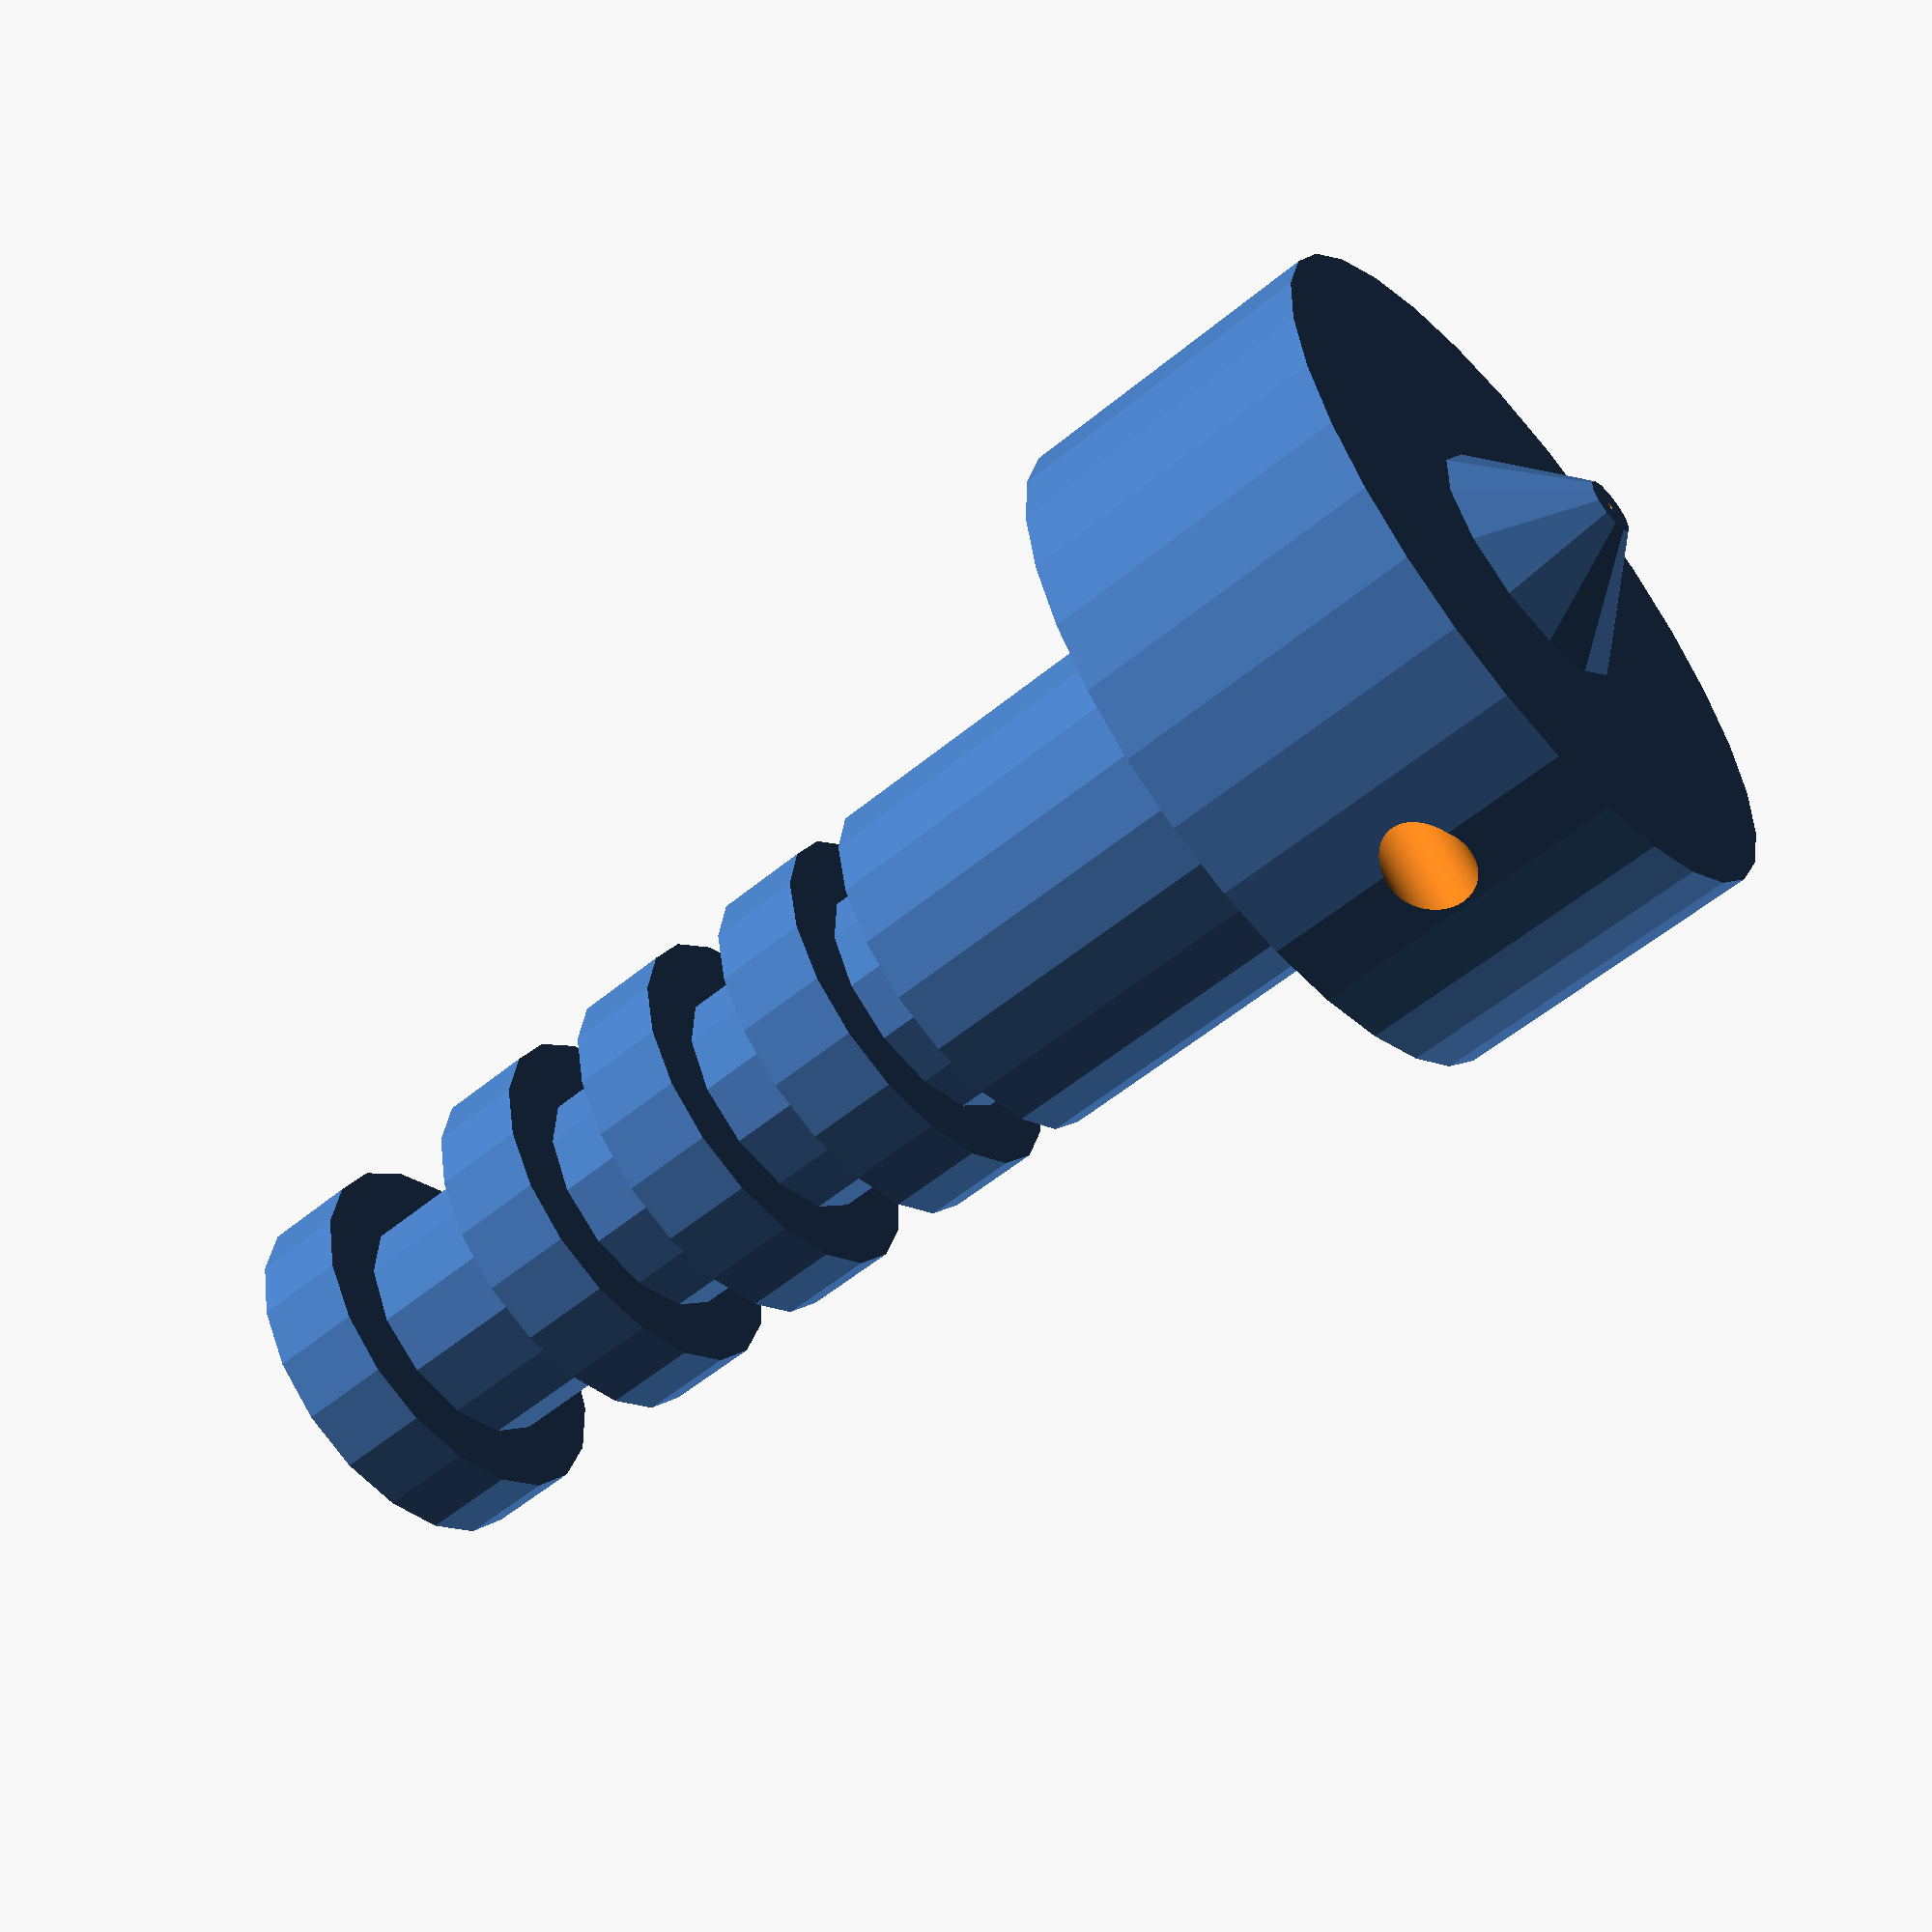
<openscad>
/////////////////////////////////////////////////////////////////
// WeePrusa HotEnd mk 1.0.0
// This hotend is a micro print hot end, intended for use with 1.75 filiment
// 
//
// Material: High heat Stainless Steel or Inconel
////////////////////////////////////////////////////////////////

difference()
	{
		union() //outside
		{
			cylinder( h = 10, r = 11.25); //Thermal Mass insulation
			translate([0,0,10]) cylinder(h = 12, r = 6); //BottomGripper
			translate([0,0,22]) cylinder(h = 3, r = 4);   //colling vanes
			translate([0,0,24]) cylinder(h = 3, r = 6);
			translate([0,0,27]) cylinder(h = 3, r = 4);
			translate([0,0,30]) cylinder(h = 3, r = 6);
			translate([0,0,33]) cylinder(h = 3, r = 4);
			translate([0,0,36]) cylinder(h = 3, r = 6);
			translate([0,0,39]) cylinder(h = 5, r = 4);   //Top Gripper
			translate([0,0,44]) cylinder(h = 3, r = 6);
			//ToDo: Optional Bowden Connector top section
			translate([0,0,-3])cylinder( h = 3, r1 = 0.9, r = 4);
		}
		union()  
		{
			// inside, allowed variance of filliment of +-.05r
			translate([0,0,-3.1])cylinder(h = 3.1, r = 0.1, $fn=100 );
			cylinder(h = 4, r1 = 0.125, r = 0.9, $fn =100);
			translate([0,0,4])cylinder(h = 43.1, r = 0.9, $fn = 100);
			
			// resistor slot for a 12mm x 5.5mm 6.8ohm +-0.02r
			rotate([90,0,0])translate([-7,5,-20])cylinder(h = 40, r = 2.76, $fn=100);
			
			// Thermistor Hole (Epcos#B57560G0145) 2.3mm +-0.2r
			rotate([90,0,0])translate([7,5,-3])cylinder(h = 13, r = 1.25, $fn=100);
		}
		
	}
</openscad>
<views>
elev=55.7 azim=39.9 roll=130.8 proj=p view=solid
</views>
